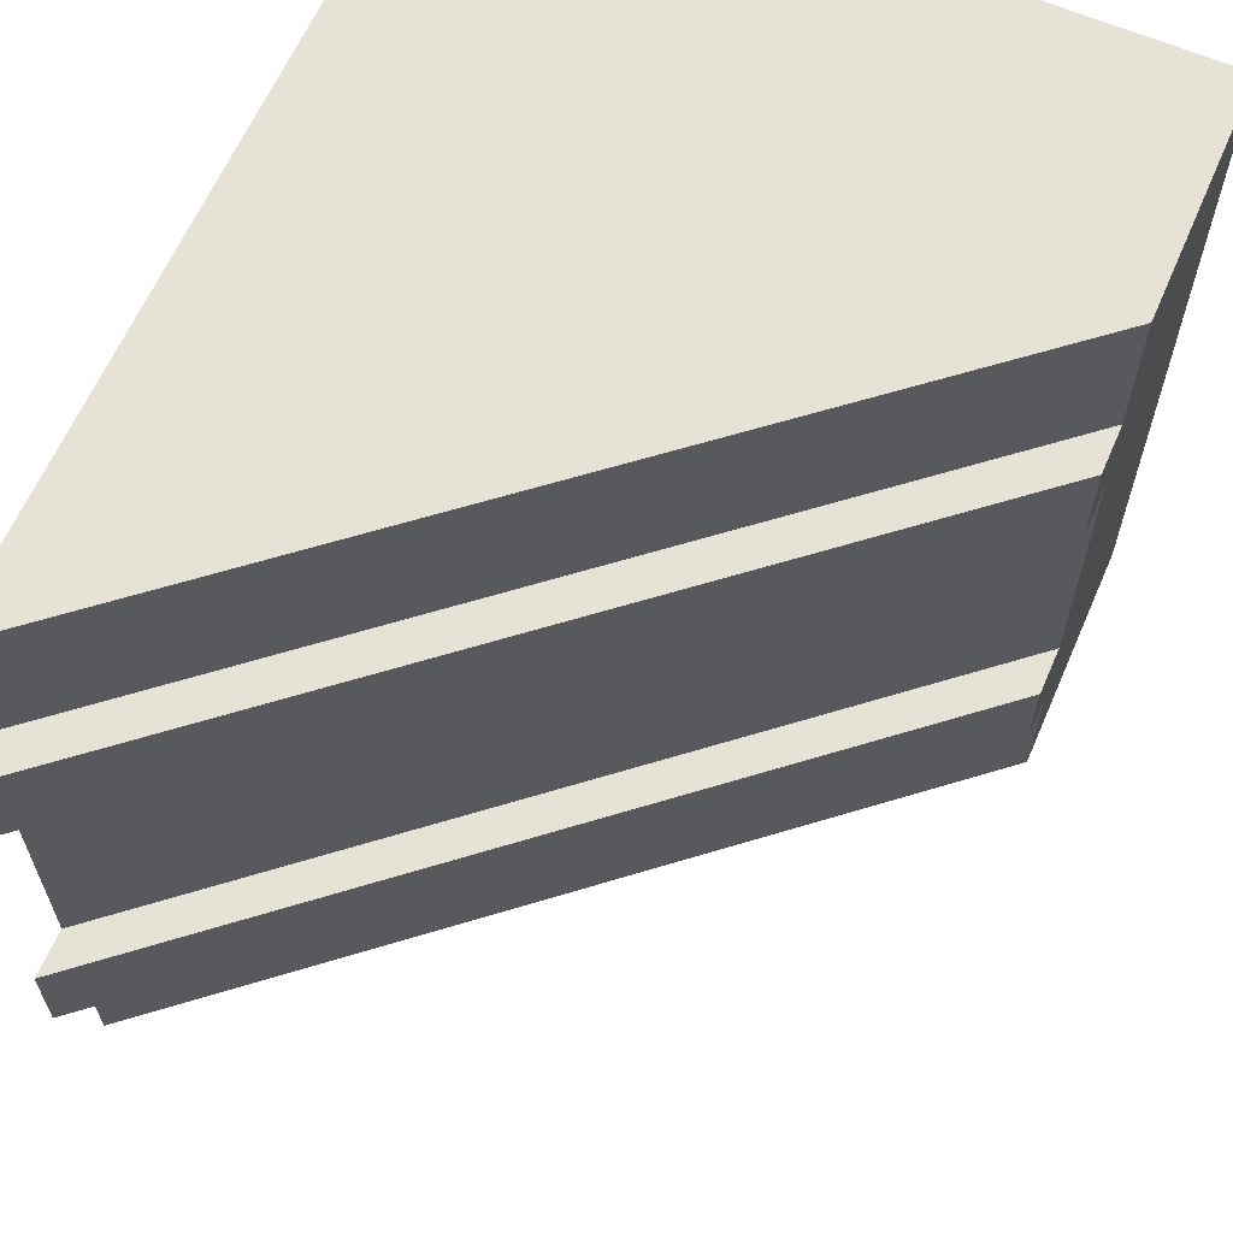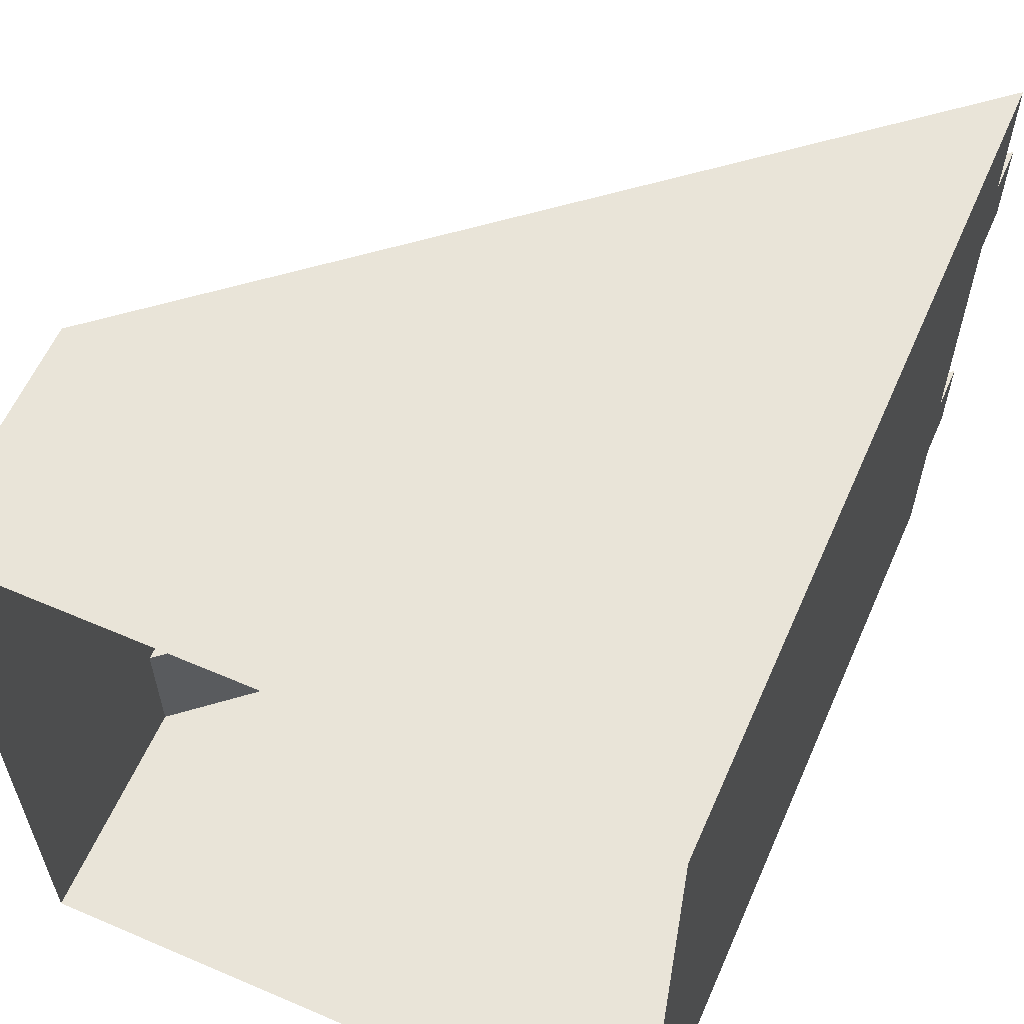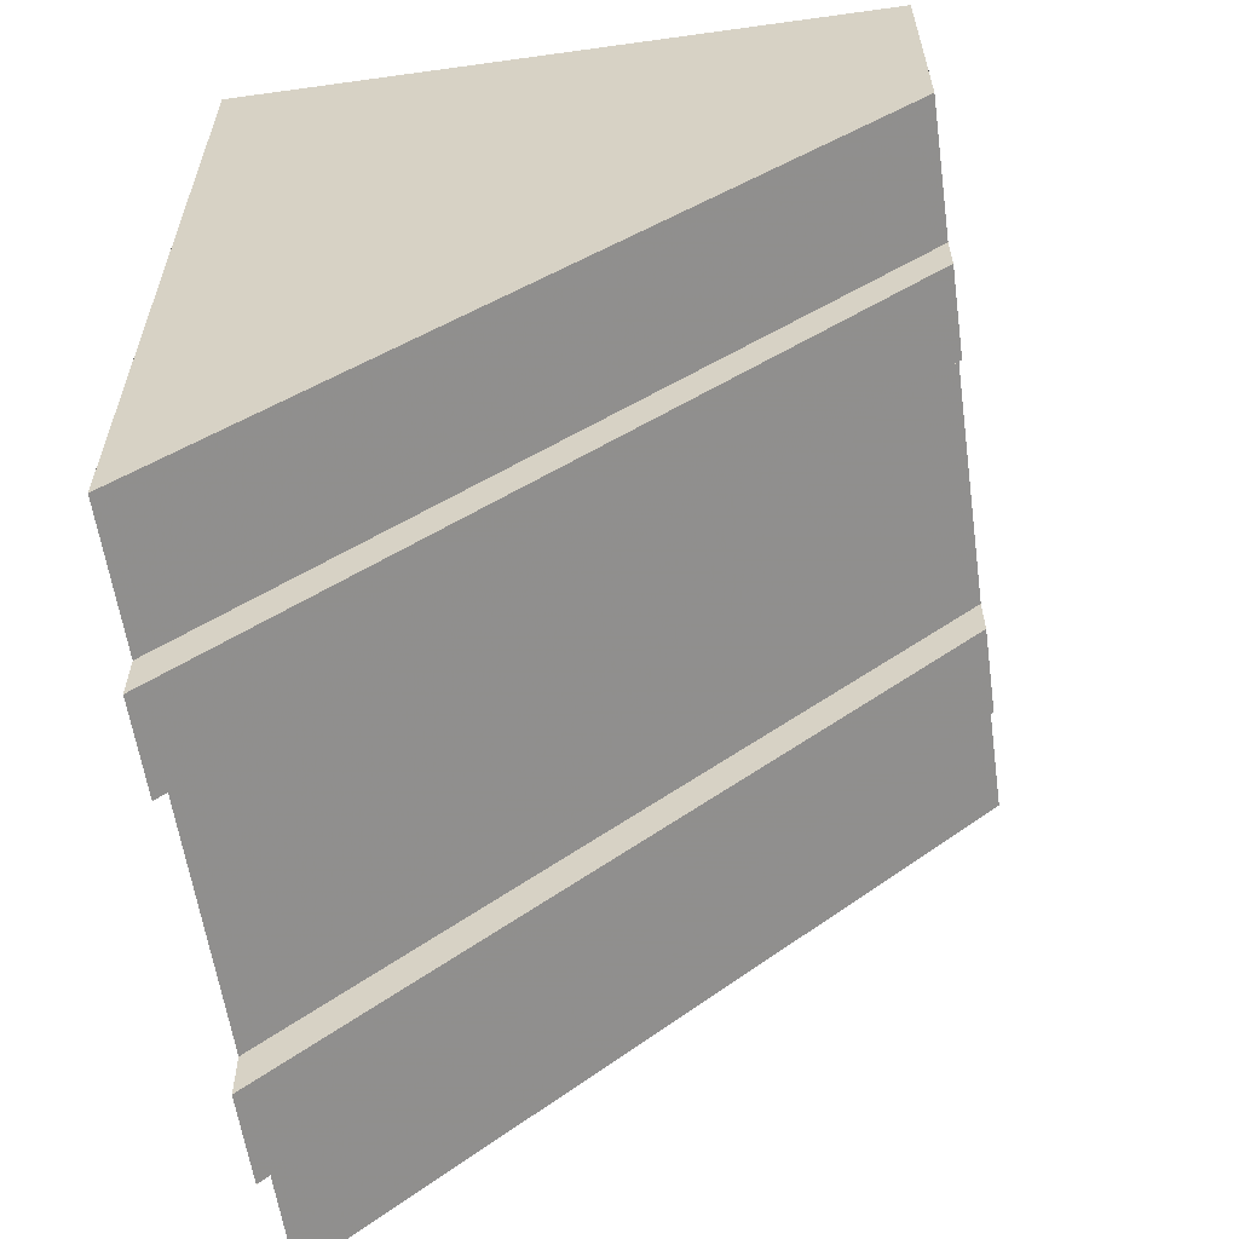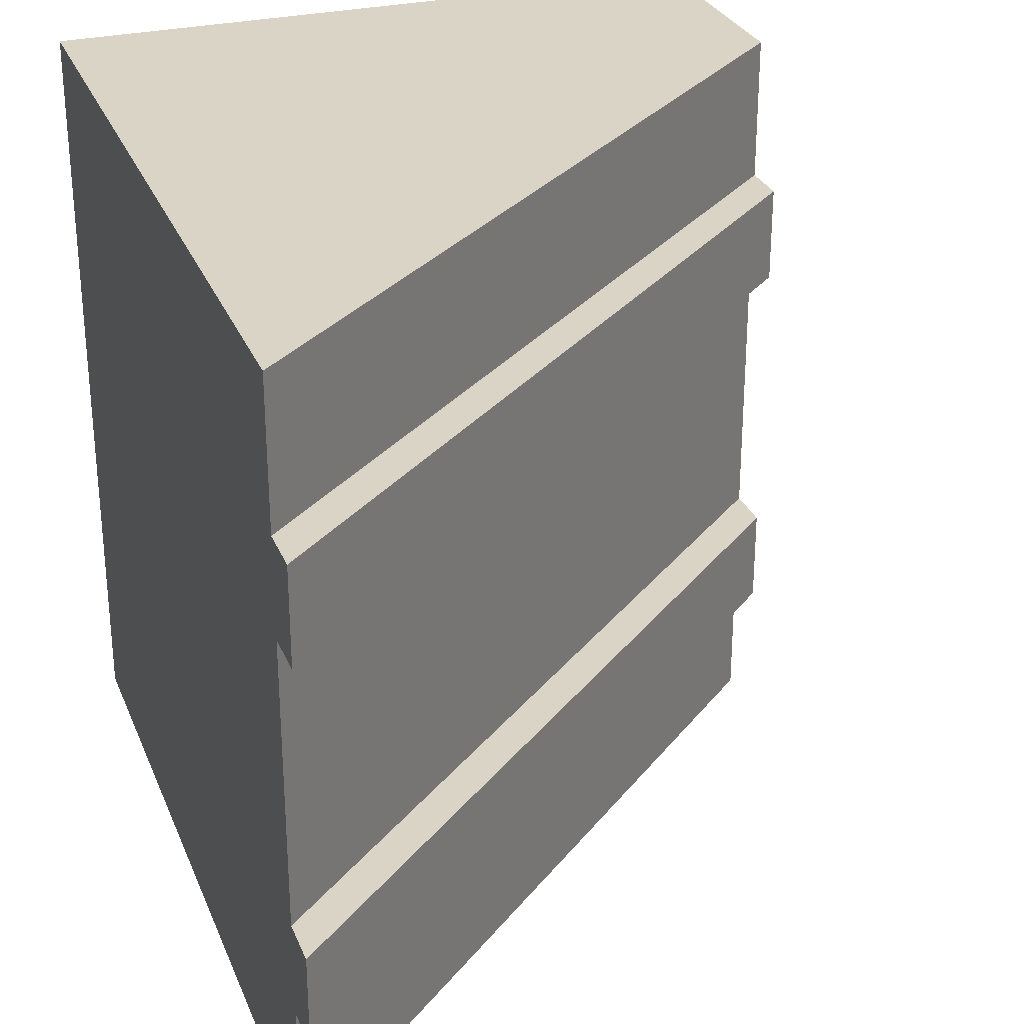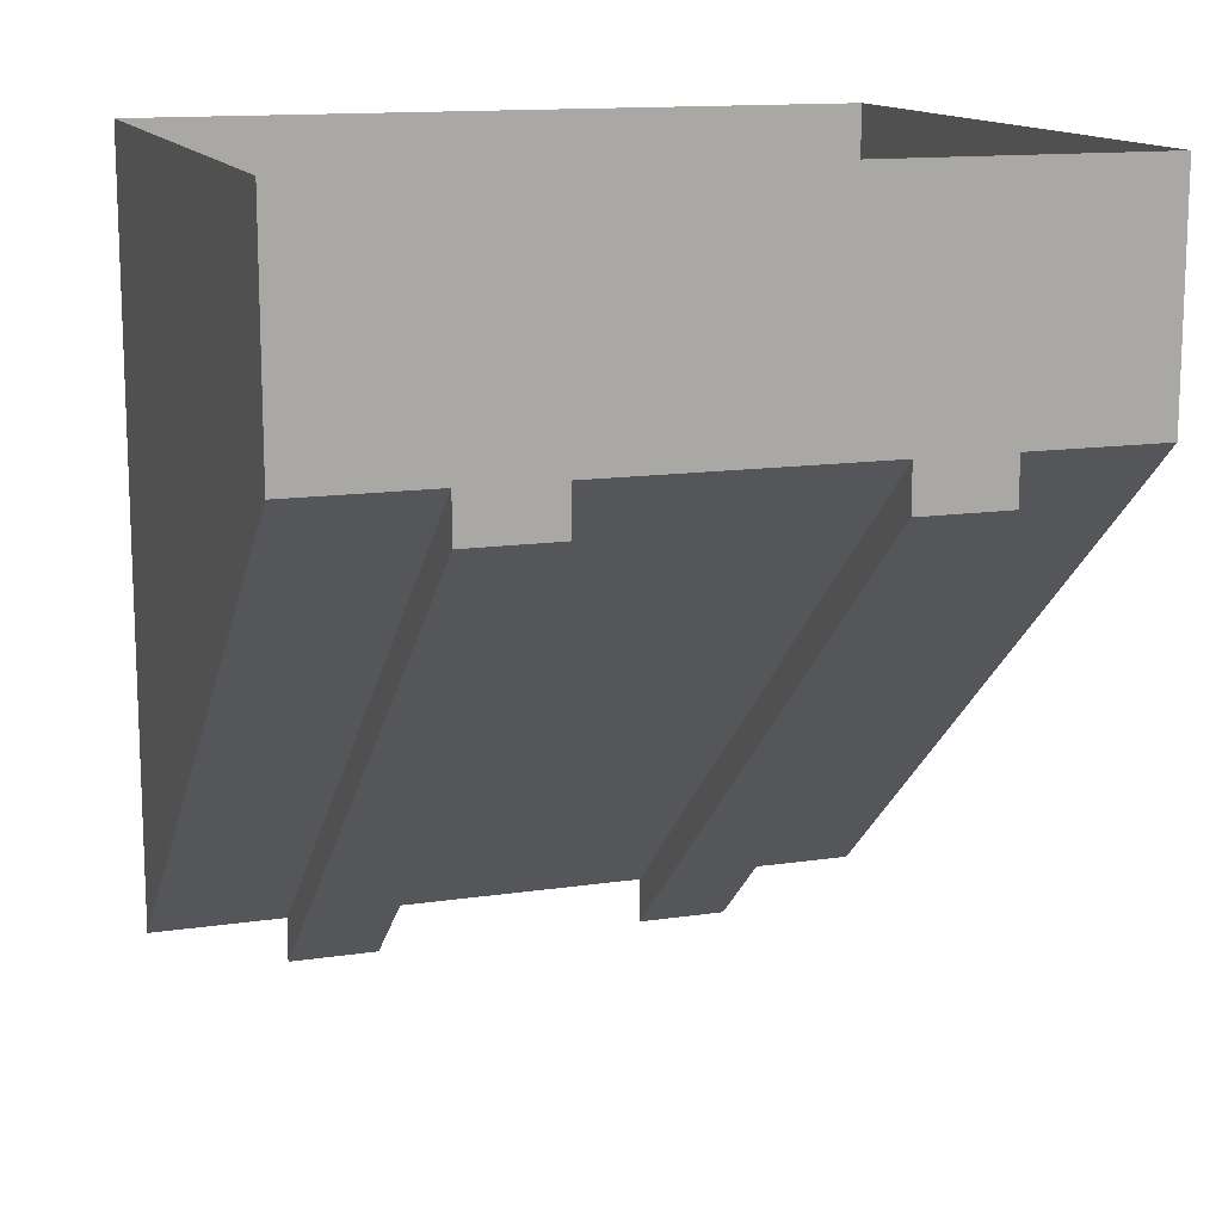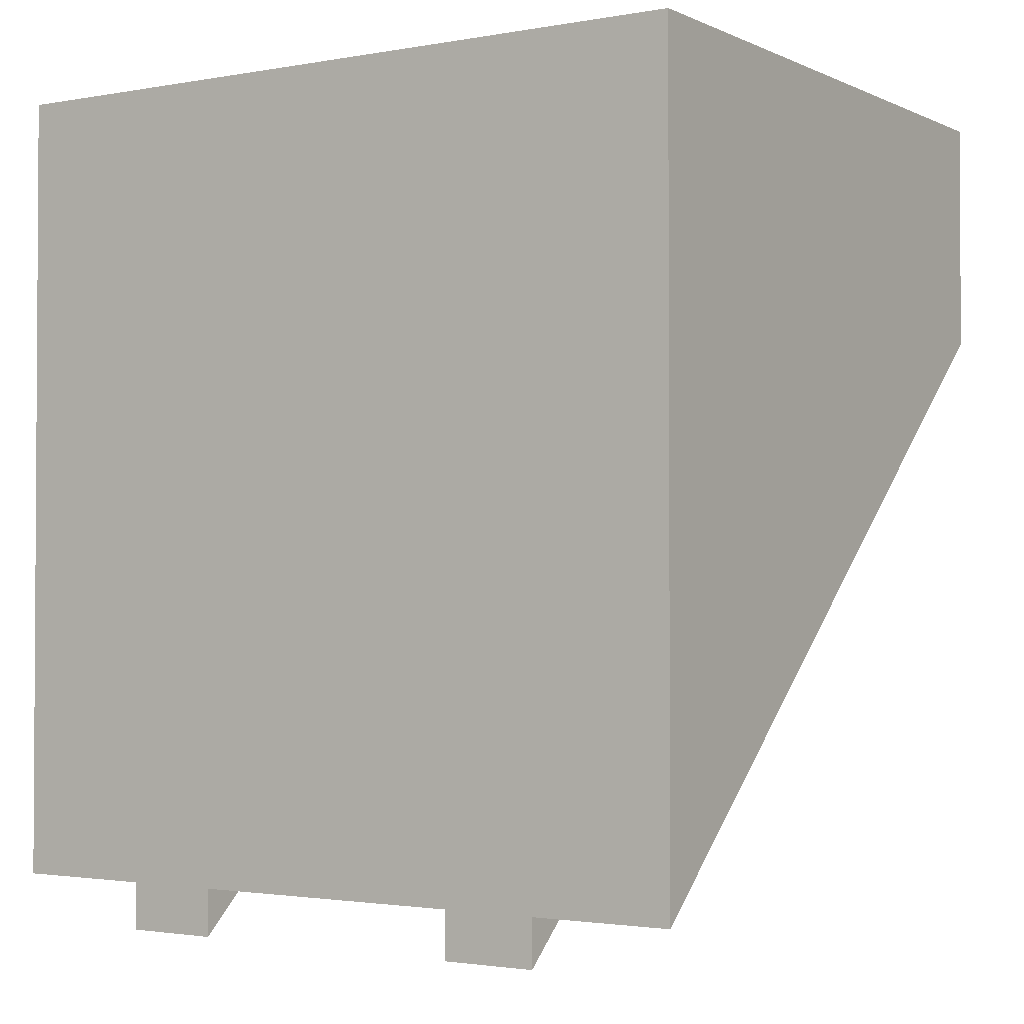
<metadata>
{"format":"obj","ext":"obj","renderer":"f3d","projection":"perspective","resolution":1024,"background":"white","views":[{"elev":63.1,"azim":23.5,"up":"+Z"},{"elev":60.0,"azim":-156.3,"up":"+Z"},{"elev":-59.5,"azim":8.1,"up":"+Y"},{"elev":28.9,"azim":-19.4,"up":"+Z"},{"elev":13.6,"azim":71.6,"up":"+Y"},{"elev":-2.0,"azim":-57.0,"up":"+Y"}]}
</metadata>
<code>
v -0.375 -1.062 0.3125
v -0.375 -1.062 0.1875
v -0.375 -1.125 0.1875
v -0.375 -1.125 0.3125
v 0.5 -0.375 0.3125
v 0.5 -0.3125 0.3125
v 0.5 -0.3125 0.5
v -0.375 -1.062 0.5
v -0.375 -1 0.5
v -0.375 -1 -0.5
v -0.375 -1.062 -0.5
v 0.5 -0.25 -0.5
v 0.5 -0.3125 -0.5
v 0.5 -0.3125 -0.3125
v -0.375 -1.062 -0.3125
v -0.375 -1.125 -0.3125
v -0.375 -1.062 -0.1875
v -0.375 -1.125 -0.1875
v 0.5 -0.375 -0.1875
v 0.5 -0.3125 -0.1875
v 0.5 -0.3125 0.1875
v 0.5 -0.375 0.1875
v 0.5 -0.375 -0.3125
v -0.375 -0.8125 0.5
v -0.375 0 0.5
v -0.375 0 -0.5
v -0.375 -0.8125 -0.5
v -0.375 -0.9375 -0.5
v -0.375 -0.9375 0.5
v 0.5 -0.125 0.5
v 0.5 0 0.5
v 0.5 -0.125 -0.5
v 0.5 0 -0.5
v 0.5 -0.1875 -0.5
v 0.5 -0.25 0.5
v 0.5 -0.1875 0.5
v -0.5 0.5 -0.5
v -0.5 -1.5 -0.5
v -0.5 0.5 0.5
v -0.5 -1.5 0.5
v 0.5 0.5 0.5
v 0.5 1.438 -0.5
v 0.5 0.5 -0.5
v 0.5 -1.5 -0.5
v -0.375 -1.062 0.3125
v -0.375 -1.062 0.3125
f 1 2 3
f 1 3 4
f 1 4 5
f 1 5 6
f 15 14 16
f 15 16 17
f 17 16 18
f 17 18 19
f 17 19 20
f 2 21 3
f 3 21 22
f 3 22 4
f 4 22 5
f 5 22 21
f 5 21 6
f 14 23 16
f 16 23 18
f 18 23 19
f 19 23 14
f 19 14 20
f 1 6 7
f 1 7 8
f 11 13 14
f 11 14 15
f 17 20 21
f 17 21 2
f 8 7 9
f 8 9 10
f 8 10 11
f 11 10 12
f 11 12 13
f 7 35 9
f 35 7 13
f 35 13 12
f 24 25 26
f 24 26 27
f 24 30 25
f 25 30 31
f 31 30 32
f 31 32 33
f 33 32 26
f 26 32 27
f 24 27 28
f 24 28 29
f 24 29 30
f 27 32 34
f 27 34 28
f 29 36 30
f 30 36 32
f 32 36 34
f 28 34 10
f 28 10 9
f 28 9 29
f 29 9 35
f 29 35 36
f 34 36 12
f 34 12 10
f 35 12 36

</code>
